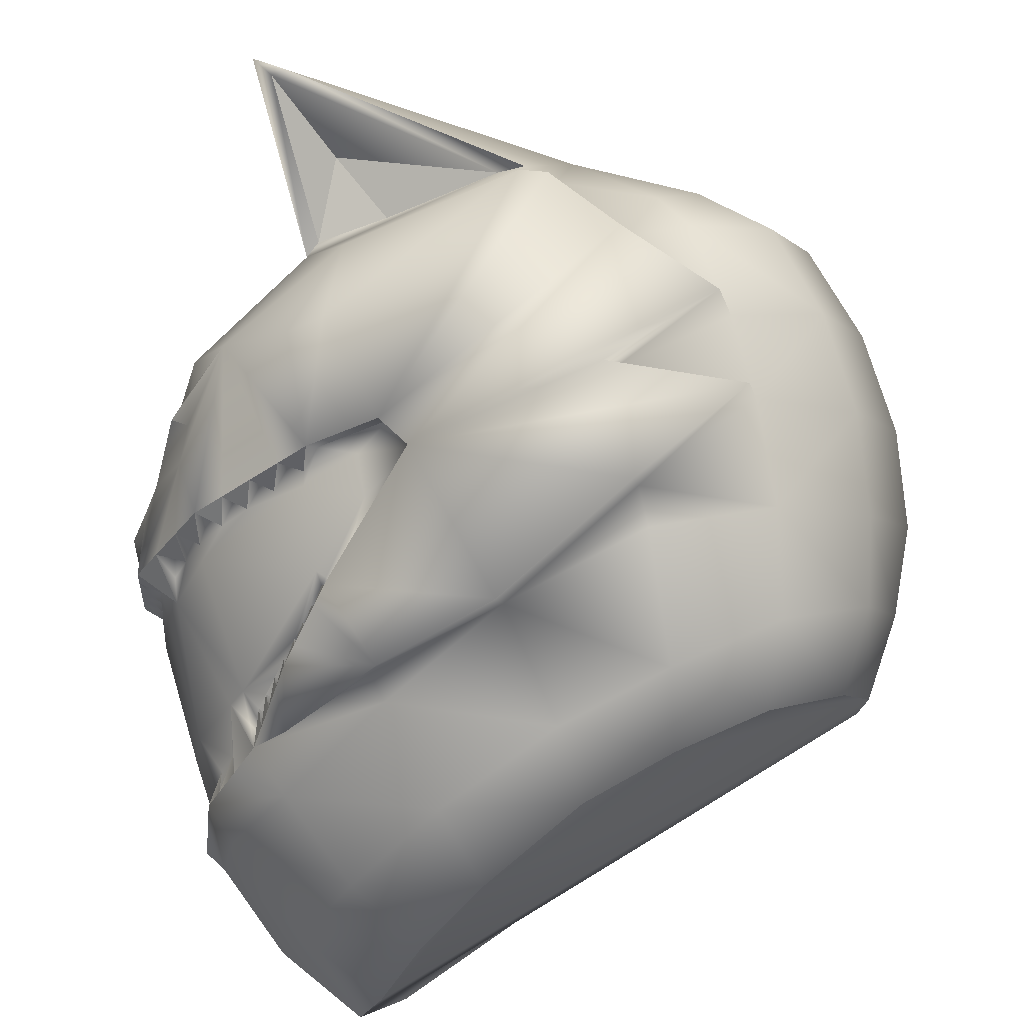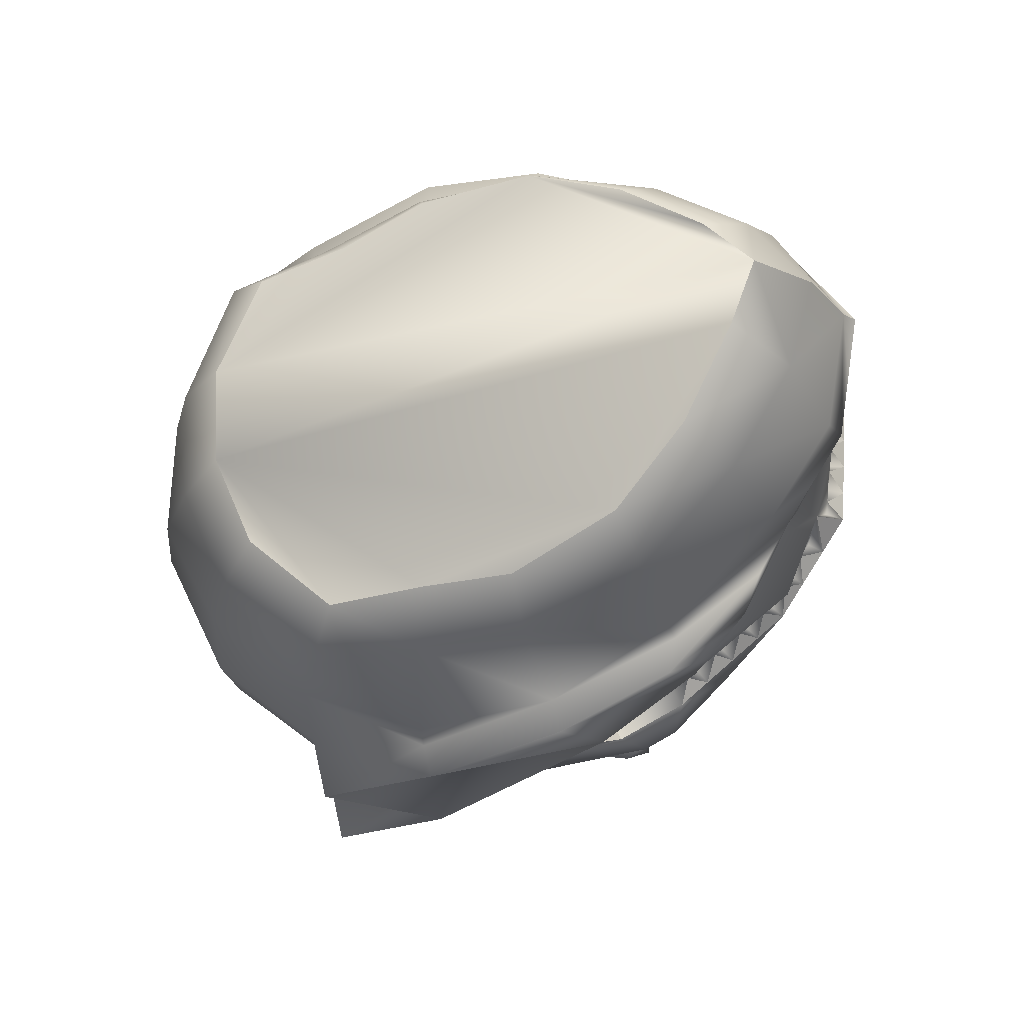
<metadata>
{"format":"obj","ext":"obj","renderer":"f3d","projection":"perspective","resolution":1024,"background":"white","views":[{"elev":77.7,"azim":169.5,"up":"+Z"},{"elev":69.4,"azim":-2.0,"up":"+Y"}]}
</metadata>
<code>
o new_helmet
v 0.4951 -2.843 -0.03824
v 0.5139 -3.053 -0.03915
v 0.481 -2.844 -0.03553
v 0.4998 -3.055 -0.03644
v 0.4556 -3.139 -0.09578
v 0.445 -2.871 -0.1198
v 0.2669 -2.999 -0.2274
v 0.2615 -3.107 -0.2056
v 0.3754 -3.088 -0.1719
v 0.434 -2.872 -0.1091
v 0.3687 -2.904 -0.1512
v 0.4574 -3.065 -0.119
v 0.2613 -3.418 -0.1653
v 0.08546 -3.3 -0.1184
v 0.2727 -3.434 -0.1697
v 0.2436 -3.358 -0.1063
v 0.3192 -2.951 -0.2084
v 0.3159 -2.952 -0.1819
v 0.4826 -2.85 -0.05864
v 0.4472 -2.888 -0.09649
v 0.4682 -2.879 -0.06266
v 0.4803 -2.873 -0.04302
v 0.4055 -2.889 -0.1454
v 0.4182 -2.88 -0.1193
v 0.3964 -2.89 -0.1333
v 0.4139 -2.904 -0.1268
v 0.3991 -2.942 -0.1448
v 0.3423 -2.928 -0.1665
v 0.3291 -2.94 -0.1742
v 0.332 -2.96 -0.1788
v 0.3588 -2.94 -0.1638
v 0.3694 -2.931 -0.1578
v 0.3062 -2.963 -0.2132
v 0.2895 -2.976 -0.1972
v 0.2763 -2.988 -0.2049
v 0.2766 -3.003 -0.21
v 0.3041 -2.982 -0.1946
v 0.3165 -2.972 -0.1876
v 0.4796 -3.061 -0.1072
v 0.4911 -3.059 -0.08454
v 0.5025 -3.056 -0.06184
v 0.468 -3.063 -0.09839
v 0.4786 -3.06 -0.07774
v 0.4892 -3.057 -0.05709
v 0.4582 -3.048 -0.1136
v 0.4941 -3.039 -0.04817
v 0.4829 -3.042 -0.06856
v 0.4723 -3.044 -0.08823
v 0.4027 -3.08 -0.1543
v 0.4301 -3.073 -0.1367
v 0.4391 -3.034 -0.1268
v 0.4147 -3.06 -0.1483
v 0.391 -3.066 -0.1673
v 0.3231 -3.097 -0.2034
v 0.3524 -3.092 -0.1947
v 0.29 -3.102 -0.1972
v 0.3185 -3.097 -0.1888
v 0.347 -3.093 -0.1804
v 0.3631 -3.073 -0.1803
v 0.3364 -3.079 -0.1875
v 0.3081 -3.085 -0.1952
v 0.2775 -3.092 -0.2034
v 0.5114 -3.064 -0.03854
v 0.5129 -3.097 -0.0384
v 0.4973 -3.121 -0.0351
v 0.491 -3.103 -0.08257
v 0.4667 -3.12 -0.09919
v 0.3895 -3.196 -0.1383
v 0.4085 -3.176 -0.1438
v 0.5014 -3.017 -0.03722
v 0.4911 -2.917 -0.03653
v 0.199 -3.111 -0.2117
v 0.2631 -3 -0.2125
v 0.2769 -3.013 -0.2142
v 0.2286 -3.059 -0.2124
v 0.4472 -2.926 -0.1116
v 0.3803 -2.948 -0.1577
v 0.4591 -3.028 -0.1072
v 0.3858 -3.05 -0.1792
v 0.2275 -3.092 -0.2126
v 0.2788 -3.081 -0.2052
v 0.4693 -2.851 -0.05393
v 0.4575 -2.858 -0.07233
v 0.4457 -2.865 -0.09073
v 0.4847 -2.871 -0.0359
v 0.4388 -2.892 -0.11
v 0.4584 -2.883 -0.07847
v 0.3839 -2.923 -0.148
v 0.4308 -2.896 -0.1154
v 0.3555 -2.916 -0.1588
v 0.2705 -3.007 -0.2134
v 0.3749 -2.927 -0.1547
v 0.3454 -2.95 -0.1713
v 0.3027 -2.964 -0.1895
v 0.2915 -2.991 -0.2016
v 0.426 -3.233 -0.02003
v 0.3228 -3.294 0.000504
v -0.08315 -2.917 0.07337
v 0.4909 -3.148 -0.03353
v -0.04943 -2.855 0.06613
v -0.1073 -2.984 0.07886
v -0.1144 -3.062 0.0812
v -0.01966 -3.27 0.06573
v 0.07759 -3.307 0.04759
v -0.07679 -3.224 0.07608
v 0.1992 -3.321 0.0245
v 0.3928 -2.688 -0.02064
v 0.4464 -2.751 -0.03009
v -0.1044 -3.145 0.08036
v 0.4827 -2.826 -0.03609
v -0.004809 -3.255 -0.08693
v -0.01089 -2.849 -0.0948
v 0.2933 -2.729 -0.1088
v -0.05232 -2.993 -0.11
v 0.3568 -2.86 -0.1661
v 0.1298 -2.808 -0.1438
v 0.1371 -2.956 -0.2115
v -0.05097 -3.14 -0.1205
v 0.2006 -3.111 -0.227
v -0.02266 -3.266 -0.02975
v -0.04133 -2.91 -0.1163
v 0.06177 -2.832 -0.1163
v 0.3555 -2.698 -0.05895
v -0.04991 -2.855 -0.01395
v 0.3898 -3.222 -0.1232
v 0.3278 -2.785 -0.1386
v -0.05788 -3.073 -0.1257
v 0.2453 -2.907 -0.2053
v 0.4302 -2.839 -0.1187
v -0.1001 -2.984 -0.01795
v 0.2198 -2.763 -0.1431
v 0.0579 -3.274 -0.1363
v 0.02701 -2.989 -0.181
v 0.1262 -2.864 -0.175
v 0.1806 -3.085 -0.2294
v -0.02991 -3.221 -0.1034
v -0.1003 -3.145 -0.0308
v -0.07381 -3.223 -0.02537
v 0.3994 -2.758 -0.08849
v 0.2311 -2.824 -0.1748
v -0.08394 -2.917 -0.01847
v 0.04277 -2.891 -0.1435
v 0.06069 -3.305 -0.07327
v -0.1101 -3.062 -0.03352
v 0.2645 -3.107 -0.2207
v 0.3817 -3.087 -0.186
v 0.3763 -2.902 -0.1644
v 0.4682 -3.064 -0.1299
v 0.179 -3.085 -0.2141
v 0.167 -3.306 -0.0538
v 0.1132 -3.307 -0.1037
v 0.2717 -3.294 -0.1066
v 0.2669 -3.295 -0.03986
v 0.2836 -3.285 -0.1076
v 0.2127 -3.299 -0.1005
v 0.2457 -3.416 -0.1711
v 0.01121 -3.217 -0.1378
v 0.02655 -3.02 -0.186
v 0.02806 -3.106 -0.1928
v 0.2506 -2.929 -0.2107
v 0.1317 -2.956 -0.2394
v -0.06643 -3.141 -0.2013
v 0.332 -3.209 -0.1888
v -0.06803 -3.074 -0.1787
v 0.3973 -3.134 -0.166
v 0.3353 -2.904 -0.1944
v 0.07553 -3.283 -0.1665
v 0.2273 -3.267 -0.1641
v 0.05247 -3.273 -0.1691
v 0.005093 -3.218 -0.1697
v 0.02121 -3.02 -0.214
v 0.02085 -3.107 -0.2305
v 0.2337 -2.93 -0.2364
v 0.2315 -3.198 -0.2229
v 0.2634 -3.196 -0.2197
v 0.47 -2.857 -0.07904
v 0.4575 -2.864 -0.09944
v 0.4284 -2.879 -0.1306
v 0.362 -2.914 -0.1754
v 0.3478 -2.926 -0.1864
v 0.3335 -2.939 -0.1974
v 0.2931 -2.975 -0.2179
v 0.28 -2.987 -0.2227
v 0.4105 -3.08 -0.1673
v 0.4394 -3.072 -0.1486
v 0.2938 -3.102 -0.212
v 0.4802 -3.095 -0.08599
v 0.4081 -3.188 -0.1164
v 0.3882 -3.164 -0.158
v 0.3623 -3.201 -0.1627
v 0.4483 -3.049 -0.1229
v 0.4346 -3.053 -0.1317
v 0.3977 -2.916 -0.139
v 0.5005 -3.038 -0.03677
v 0.4811 -3.137 0.03709
v 0.4788 -2.869 0.05679
v 0.3536 -2.994 0.2256
v 0.3411 -3.102 0.21
v 0.4344 -3.084 0.1362
v 0.4646 -2.87 0.05092
v 0.4196 -2.9 0.1149
v 0.4909 -3.063 0.05624
v 0.3274 -3.413 0.1803
v 0.1462 -3.296 0.1988
v 0.3397 -3.43 0.1806
v 0.289 -3.355 0.1305
v 0.395 -2.946 0.1874
v 0.3821 -2.947 0.164
v 0.491 -2.849 -0.01449
v 0.4723 -2.886 0.03467
v 0.4792 -2.878 -0.00473
v 0.4833 -2.873 -0.0276
v 0.4516 -2.886 0.09557
v 0.4537 -2.878 0.06635
v 0.4387 -2.887 0.08766
v 0.4526 -2.901 0.07555
v 0.4456 -2.938 0.09865
v 0.4008 -2.924 0.1394
v 0.3914 -2.935 0.1517
v 0.396 -2.956 0.1554
v 0.4152 -2.936 0.1312
v 0.4229 -2.928 0.1214
v 0.3846 -2.958 0.197
v 0.3633 -2.971 0.1886
v 0.3539 -2.983 0.2009
v 0.3562 -2.997 0.2059
v 0.376 -2.977 0.1809
v 0.3849 -2.967 0.1696
v 0.5072 -3.059 0.03695
v 0.5095 -3.057 0.01158
v 0.5117 -3.055 -0.01378
v 0.4931 -3.061 0.03307
v 0.4954 -3.059 0.009904
v 0.4976 -3.057 -0.01327
v 0.4896 -3.046 0.05047
v 0.4987 -3.038 -0.0238
v 0.4959 -3.041 -0.00067
v 0.4933 -3.043 0.0216
v 0.4532 -3.077 0.1095
v 0.4721 -3.07 0.0829
v 0.4767 -3.031 0.06942
v 0.462 -3.057 0.09907
v 0.447 -3.063 0.1256
v 0.3974 -3.092 0.1849
v 0.4214 -3.088 0.1659
v 0.3644 -3.097 0.1915
v 0.3877 -3.093 0.1731
v 0.4111 -3.088 0.1546
v 0.426 -3.069 0.1481
v 0.4039 -3.075 0.1648
v 0.3804 -3.081 0.1826
v 0.3551 -3.087 0.2017
v 0.5089 -3.101 0.01085
v 0.4925 -3.118 0.03572
v 0.4356 -3.193 0.1024
v 0.4551 -3.173 0.1
v 0.2852 -3.105 0.2388
v 0.3446 -2.994 0.2132
v 0.3581 -3.008 0.21
v 0.3127 -3.054 0.2273
v 0.4781 -2.924 0.04967
v 0.433 -2.944 0.1177
v 0.488 -3.026 0.04374
v 0.4465 -3.046 0.1382
v 0.312 -3.086 0.2287
v 0.3569 -3.076 0.2026
v 0.4769 -2.851 -0.01392
v 0.4728 -2.857 0.007697
v 0.4687 -2.864 0.02931
v 0.4695 -2.89 0.05047
v 0.476 -2.882 0.01369
v 0.4326 -2.919 0.1068
v 0.4641 -2.893 0.05851
v 0.4102 -2.912 0.1272
v 0.3518 -3.002 0.2115
v 0.4268 -2.924 0.1164
v 0.4056 -2.946 0.1433
v 0.3727 -2.959 0.1763
v 0.3669 -2.986 0.1924
v 0.05043 -3.251 0.2017
v 0.04577 -2.845 0.2012
v 0.333 -2.726 0.09896
v 0.01354 -2.989 0.2342
v 0.4139 -2.857 0.132
v 0.1944 -2.803 0.1938
v 0.2269 -2.95 0.2577
v 0.01939 -3.135 0.2472
v 0.2924 -3.105 0.2524
v 0.01278 -3.264 0.1555
v 0.0257 -2.905 0.234
v 0.1211 -2.828 0.194
v 0.3723 -2.697 0.02896
v -0.02032 -2.853 0.1407
v 0.4304 -3.219 0.08896
v 0.3764 -2.782 0.1154
v 0.01455 -3.068 0.2528
v 0.325 -2.902 0.2108
v 0.4645 -2.837 0.06033
v -0.06485 -2.982 0.1661
v 0.2775 -2.76 0.1588
v 0.127 -3.27 0.2249
v 0.1135 -2.984 0.2708
v 0.2028 -2.859 0.2255
v 0.2746 -3.079 0.2614
v 0.03303 -3.217 0.2255
v -0.05957 -3.142 0.1821
v -0.03657 -3.22 0.1692
v 0.4243 -2.756 0.04167
v 0.3001 -2.819 0.1856
v -0.04998 -2.914 0.159
v 0.1138 -2.886 0.2277
v 0.1065 -3.302 0.1661
v -0.06802 -3.06 0.1862
v 0.3494 -3.101 0.2229
v 0.4454 -3.083 0.1469
v 0.4315 -2.898 0.1243
v 0.505 -3.061 0.06232
v 0.2674 -3.079 0.2478
v 0.1981 -3.304 0.1088
v 0.1665 -3.303 0.175
v 0.3149 -3.291 0.1189
v 0.2858 -3.294 0.05867
v 0.3262 -3.282 0.1152
v 0.2578 -3.296 0.1351
v 0.3151 -3.411 0.1915
v 0.08392 -3.213 0.2421
v 0.1151 -3.014 0.2764
v 0.1194 -3.1 0.2843
v 0.3319 -2.924 0.2144
v 0.2322 -2.949 0.2856
v 0.03485 -3.134 0.3279
v 0.4008 -3.204 0.1709
v 0.0247 -3.068 0.3058
v 0.4527 -3.13 0.1238
v 0.4045 -2.899 0.1674
v 0.1546 -3.277 0.2467
v 0.2947 -3.263 0.188
v 0.1341 -3.268 0.2574
v 0.09003 -3.212 0.2741
v 0.1204 -3.014 0.3043
v 0.1266 -3.1 0.3219
v 0.3257 -2.924 0.2445
v 0.3199 -3.192 0.2394
v 0.3484 -3.191 0.2246
v 0.4869 -2.856 0.009271
v 0.4828 -2.862 0.03303
v 0.4674 -2.876 0.07307
v 0.4224 -2.91 0.1401
v 0.4133 -2.922 0.1559
v 0.4041 -2.934 0.1716
v 0.3743 -2.97 0.2065
v 0.364 -2.982 0.2161
v 0.4653 -3.076 0.1187
v 0.4851 -3.069 0.09052
v 0.3734 -3.096 0.2039
v 0.5001 -3.093 0.01783
v 0.4448 -3.186 0.07502
v 0.4415 -3.16 0.1204
v 0.4193 -3.198 0.1352
v 0.4838 -3.047 0.06283
v 0.4744 -3.051 0.07616
v 0.4422 -2.913 0.09315
f 13 154 15
f 151 155 16
f 155 152 16
f 13 151 16
f 154 153 15
f 143 156 15
f 147 23 27
f 145 8 62
f 2 41 46
f 17 181 30
f 152 13 16
f 146 9 53
f 7 183 36
f 150 143 15
f 153 150 15
f 151 156 14
f 84 177 87
f 82 19 22
f 19 1 22
f 1 3 22
f 26 27 193
f 83 176 21
f 176 19 21
f 19 82 21
f 6 177 20
f 177 176 87
f 176 83 87
f 10 6 20
f 177 84 20
f 23 178 26
f 178 6 89
f 6 10 89
f 24 178 89
f 23 193 27
f 147 88 11
f 178 24 26
f 25 23 26
f 181 180 93
f 180 179 31
f 179 147 32
f 147 11 32
f 90 179 32
f 181 29 30
f 18 17 30
f 180 28 93
f 29 181 93
f 179 90 31
f 28 180 31
f 183 182 95
f 182 33 37
f 33 17 38
f 17 18 38
f 94 33 38
f 183 35 36
f 73 7 36
f 182 34 95
f 35 183 95
f 33 94 37
f 34 182 37
f 41 40 47
f 40 39 48
f 39 148 45
f 148 12 45
f 42 39 45
f 41 44 46
f 4 2 46
f 40 43 47
f 44 41 47
f 39 42 48
f 43 40 48
f 184 49 52
f 185 192 51
f 148 191 12
f 148 185 51
f 49 184 53
f 184 146 53
f 50 185 52
f 185 184 52
f 186 56 61
f 54 57 60
f 55 58 59
f 9 146 59
f 146 55 59
f 56 186 62
f 186 145 62
f 57 54 61
f 54 186 61
f 58 55 60
f 55 54 60
f 64 65 67
f 63 64 66
f 187 63 66
f 187 66 67
f 66 64 67
f 163 69 190
f 190 69 68
f 68 69 188
f 188 69 5
f 5 69 189
f 189 69 163
f 91 75 73
f 77 51 79
f 31 32 77
f 10 20 86
f 20 84 87
f 21 22 71
f 87 83 21
f 21 82 22
f 22 3 85
f 26 89 76
f 26 193 25
f 92 11 88
f 26 24 89
f 86 89 10
f 28 92 32
f 136 120 138
f 137 136 138
f 125 97 154
f 138 103 105
f 110 139 108
f 139 113 123
f 129 126 139
f 139 107 108
f 140 115 128
f 131 126 140
f 116 140 134
f 134 128 117
f 114 158 127
f 127 159 118
f 100 141 98
f 98 130 101
f 6 23 115
f 124 121 141
f 141 114 130
f 112 142 121
f 121 133 114
f 142 117 133
f 122 134 142
f 157 136 118
f 157 111 136
f 133 117 158
f 160 117 128
f 97 106 153
f 111 143 120
f 120 104 103
f 132 14 143
f 102 137 109
f 125 5 99
f 127 137 144
f 114 144 130
f 130 102 101
f 147 128 115
f 119 149 72
f 119 8 145
f 109 138 105
f 97 153 154
f 153 106 150
f 131 124 107
f 135 170 162
f 13 15 156
f 150 104 143
f 166 160 147
f 155 14 154
f 135 162 172
f 135 161 7
f 14 168 154
f 125 190 68
f 163 186 55
f 171 161 135
f 154 163 125
f 159 162 118
f 119 169 170
f 166 179 181
f 157 169 132
f 164 159 127
f 117 171 158
f 182 7 173
f 167 119 174
f 165 184 185
f 164 171 135
f 175 145 163
f 135 172 164
f 135 119 170
f 146 165 163
f 175 168 174
f 158 164 127
f 118 170 157
f 119 167 169
f 175 163 168
f 173 166 17
f 117 173 161
f 173 7 161
f 174 145 175
f 167 174 168
f 132 167 14
f 5 165 148
f 73 135 7
f 176 6 110
f 187 2 63
f 187 148 2
f 189 165 5
f 67 5 148
f 148 187 67
f 99 67 65
f 70 194 46
f 46 44 47
f 48 47 43
f 48 42 45
f 45 12 191
f 52 192 50
f 52 49 53
f 53 9 59
f 60 59 58
f 60 57 61
f 62 61 56
f 192 52 51
f 76 51 27
f 74 75 91
f 75 149 73
f 88 77 92
f 75 74 81
f 77 74 38
f 74 91 36
f 95 74 36
f 95 37 74
f 37 38 74
f 30 93 77
f 93 31 77
f 38 30 77
f 32 92 77
f 79 74 77
f 45 51 78
f 81 80 75
f 71 76 87
f 76 86 20
f 20 87 76
f 87 21 71
f 22 85 71
f 76 27 26
f 89 86 76
f 81 79 60
f 79 51 52
f 81 60 61
f 149 80 72
f 78 70 47
f 70 46 47
f 47 48 78
f 79 59 60
f 72 80 8
f 8 81 62
f 61 62 81
f 48 45 78
f 59 79 53
f 53 79 52
f 191 192 51
f 76 70 78
f 46 194 4
f 203 323 321
f 320 206 324
f 324 206 321
f 203 206 320
f 323 205 322
f 325 312 205
f 316 217 213
f 314 252 198
f 2 236 231
f 207 220 350
f 321 206 203
f 315 243 199
f 197 226 352
f 319 205 312
f 322 205 319
f 320 325 203
f 269 271 346
f 267 212 209
f 209 212 1
f 1 212 3
f 216 362 217
f 268 211 345
f 345 211 209
f 209 211 267
f 196 210 346
f 346 271 345
f 345 271 268
f 200 210 196
f 346 210 269
f 213 216 347
f 347 273 196
f 196 273 200
f 214 273 347
f 213 362 215
f 272 316 201
f 347 216 214
f 215 216 213
f 350 277 349
f 349 221 348
f 348 222 316
f 316 222 201
f 274 222 348
f 350 220 219
f 208 220 207
f 349 277 218
f 219 277 350
f 348 221 274
f 218 221 349
f 352 279 351
f 351 227 223
f 223 228 207
f 207 228 208
f 278 228 223
f 352 226 225
f 258 226 197
f 351 279 224
f 225 279 352
f 223 227 278
f 224 227 351
f 231 237 230
f 230 238 229
f 229 235 317
f 317 235 202
f 232 235 229
f 231 236 234
f 4 236 2
f 230 237 233
f 234 237 231
f 229 238 232
f 233 238 230
f 353 242 239
f 354 361 240
f 360 317 202
f 317 241 354
f 239 243 353
f 353 243 315
f 240 242 354
f 354 242 353
f 355 251 246
f 244 250 247
f 245 249 248
f 199 249 315
f 315 249 245
f 246 252 355
f 355 252 314
f 247 251 244
f 244 251 355
f 248 250 245
f 245 250 244
f 64 254 65
f 63 253 64
f 356 253 63
f 356 254 253
f 253 254 64
f 332 359 256
f 359 255 256
f 255 357 256
f 357 195 256
f 195 358 256
f 358 332 256
f 275 258 260
f 262 241 217
f 221 262 222
f 200 270 210
f 210 271 269
f 211 71 212
f 271 211 268
f 211 212 267
f 212 85 3
f 216 261 273
f 216 215 362
f 276 272 201
f 216 273 214
f 270 200 273
f 220 222 274
f 289 305 307
f 306 305 287
f 97 294 323
f 103 307 105
f 110 308 298
f 308 282 295
f 298 295 284
f 107 308 108
f 309 284 295
f 300 295 282
f 285 309 300
f 303 297 309
f 283 327 302
f 296 287 328
f 100 310 293
f 98 299 310
f 284 213 196
f 293 290 281
f 310 283 290
f 281 311 291
f 290 302 311
f 311 286 303
f 291 303 285
f 326 287 305
f 280 326 305
f 302 327 286
f 329 297 286
f 97 322 106
f 280 312 301
f 289 104 312
f 301 312 204
f 102 306 313
f 99 357 294
f 306 296 313
f 313 283 299
f 102 299 101
f 297 316 284
f 288 318 304
f 288 198 257
f 109 307 306
f 97 323 322
f 322 319 106
f 100 291 300
f 304 331 339
f 203 325 205
f 104 319 312
f 329 335 316
f 323 320 324
f 304 341 331
f 304 197 330
f 337 204 323
f 294 255 332
f 245 355 332
f 340 304 330
f 323 332 337
f 328 331 341
f 288 339 338
f 349 316 335
f 326 338 339
f 328 333 296
f 286 340 330
f 342 352 351
f 336 343 288
f 354 353 334
f 333 304 340
f 344 332 314
f 304 333 341
f 304 339 288
f 315 332 334
f 344 343 337
f 327 333 340
f 339 287 326
f 288 338 336
f 344 337 332
f 342 207 335
f 286 342 329
f 342 330 197
f 343 314 288
f 336 337 343
f 301 336 338
f 195 317 334
f 304 258 197
f 110 196 345
f 356 63 2
f 356 2 317
f 358 334 332
f 254 317 195
f 317 254 356
f 99 254 195
f 70 236 194
f 236 237 234
f 238 233 237
f 238 235 232
f 235 360 202
f 242 240 361
f 242 243 239
f 243 249 199
f 250 248 249
f 250 251 247
f 252 246 251
f 361 241 242
f 261 241 263
f 259 275 260
f 260 258 318
f 272 262 217
f 260 266 259
f 262 228 259
f 259 226 275
f 279 226 259
f 279 259 227
f 227 259 228
f 220 262 277
f 277 262 221
f 228 262 220
f 222 262 276
f 264 259 266
f 241 235 263
f 266 265 198
f 71 271 261
f 261 210 270
f 210 261 271
f 271 71 211
f 212 71 85
f 261 216 217
f 273 261 270
f 266 250 264
f 264 242 241
f 266 251 250
f 318 265 260
f 263 237 70
f 70 237 236
f 237 263 238
f 264 250 249
f 257 198 265
f 198 252 266
f 251 266 252
f 238 263 235
f 249 243 264
f 243 242 264
f 360 241 361
f 261 70 71
f 236 4 194
f 13 152 154
f 143 14 156
f 151 13 156
f 23 25 193
f 147 27 88
f 185 50 192
f 148 51 191
f 77 27 51
f 36 91 73
f 73 35 34
f 73 34 94
f 95 36 73
f 37 95 73
f 37 73 94
f 38 37 94
f 18 29 28
f 38 94 18
f 30 38 18
f 28 90 11
f 30 18 28
f 32 31 93
f 93 30 28
f 28 11 92
f 32 93 28
f 136 111 120
f 137 118 136
f 125 96 97
f 138 120 103
f 110 129 139
f 139 126 113
f 129 115 126
f 139 123 107
f 140 126 115
f 131 113 126
f 116 131 140
f 134 140 128
f 114 133 158
f 100 124 141
f 98 141 130
f 115 129 6
f 6 178 23
f 23 147 115
f 124 112 121
f 141 121 114
f 112 122 142
f 121 142 133
f 142 134 117
f 122 116 134
f 157 132 111
f 111 132 143
f 120 143 104
f 102 144 137
f 99 96 125
f 125 188 5
f 127 118 137
f 114 127 144
f 130 144 102
f 147 160 128
f 119 135 149
f 119 72 8
f 109 137 138
f 123 113 131
f 131 116 122
f 122 112 124
f 124 100 107
f 107 123 131
f 131 122 124
f 150 106 104
f 166 173 160
f 154 152 155
f 155 151 14
f 14 167 168
f 125 163 190
f 68 188 125
f 55 146 163
f 163 145 186
f 186 54 55
f 154 168 163
f 159 172 162
f 181 17 166
f 166 147 179
f 179 180 181
f 157 170 169
f 164 172 159
f 117 161 171
f 173 17 33
f 182 183 7
f 173 33 182
f 185 148 165
f 165 146 184
f 158 171 164
f 118 162 170
f 117 160 173
f 174 119 145
f 132 169 167
f 73 149 135
f 110 1 19
f 176 177 6
f 110 19 176
f 6 129 110
f 189 163 165
f 99 5 67
f 76 78 51
f 88 27 77
f 79 81 74
f 45 191 51
f 81 8 80
f 149 75 80
f 76 71 70
f 203 205 323
f 325 204 312
f 320 204 325
f 213 217 362
f 272 217 316
f 354 241 361
f 360 241 317
f 262 264 241
f 258 275 226
f 258 226 279
f 224 225 258
f 219 208 278
f 278 224 258
f 258 279 227
f 258 227 228
f 218 219 278
f 278 258 228
f 278 228 220
f 274 218 278
f 276 201 274
f 277 221 222
f 222 276 274
f 274 278 220
f 220 277 222
f 289 280 305
f 306 307 305
f 97 96 294
f 103 289 307
f 110 108 308
f 308 292 282
f 298 308 295
f 107 292 308
f 309 297 284
f 300 309 295
f 285 303 309
f 303 286 297
f 283 296 327
f 100 98 310
f 98 101 299
f 196 298 284
f 284 316 213
f 213 347 196
f 293 310 290
f 310 299 283
f 281 290 311
f 290 283 302
f 311 302 286
f 291 311 303
f 280 301 326
f 280 289 312
f 289 103 104
f 102 109 306
f 294 96 99
f 99 195 357
f 306 287 296
f 313 296 283
f 102 313 299
f 297 329 316
f 288 257 318
f 288 314 198
f 109 105 307
f 300 282 292
f 292 107 100
f 100 293 281
f 291 285 300
f 100 281 291
f 300 292 100
f 104 106 319
f 329 342 335
f 324 321 323
f 323 204 320
f 337 336 204
f 294 357 255
f 255 359 332
f 332 315 245
f 245 244 355
f 355 314 332
f 323 294 332
f 328 287 331
f 335 207 350
f 349 348 316
f 335 350 349
f 326 301 338
f 328 341 333
f 286 327 340
f 223 207 342
f 342 197 352
f 351 223 342
f 334 317 354
f 353 315 334
f 327 296 333
f 339 331 287
f 286 330 342
f 343 344 314
f 301 204 336
f 304 318 258
f 209 1 110
f 110 298 196
f 196 346 345
f 345 209 110
f 358 195 334
f 99 65 254
f 261 217 241
f 272 276 262
f 264 262 259
f 241 360 235
f 266 260 265
f 318 257 265
f 261 263 70
l 25 11
l 10 24
l 24 25
l 84 10
l 3 82
l 215 201
l 200 214
l 214 215
l 269 200
l 3 267

</code>
